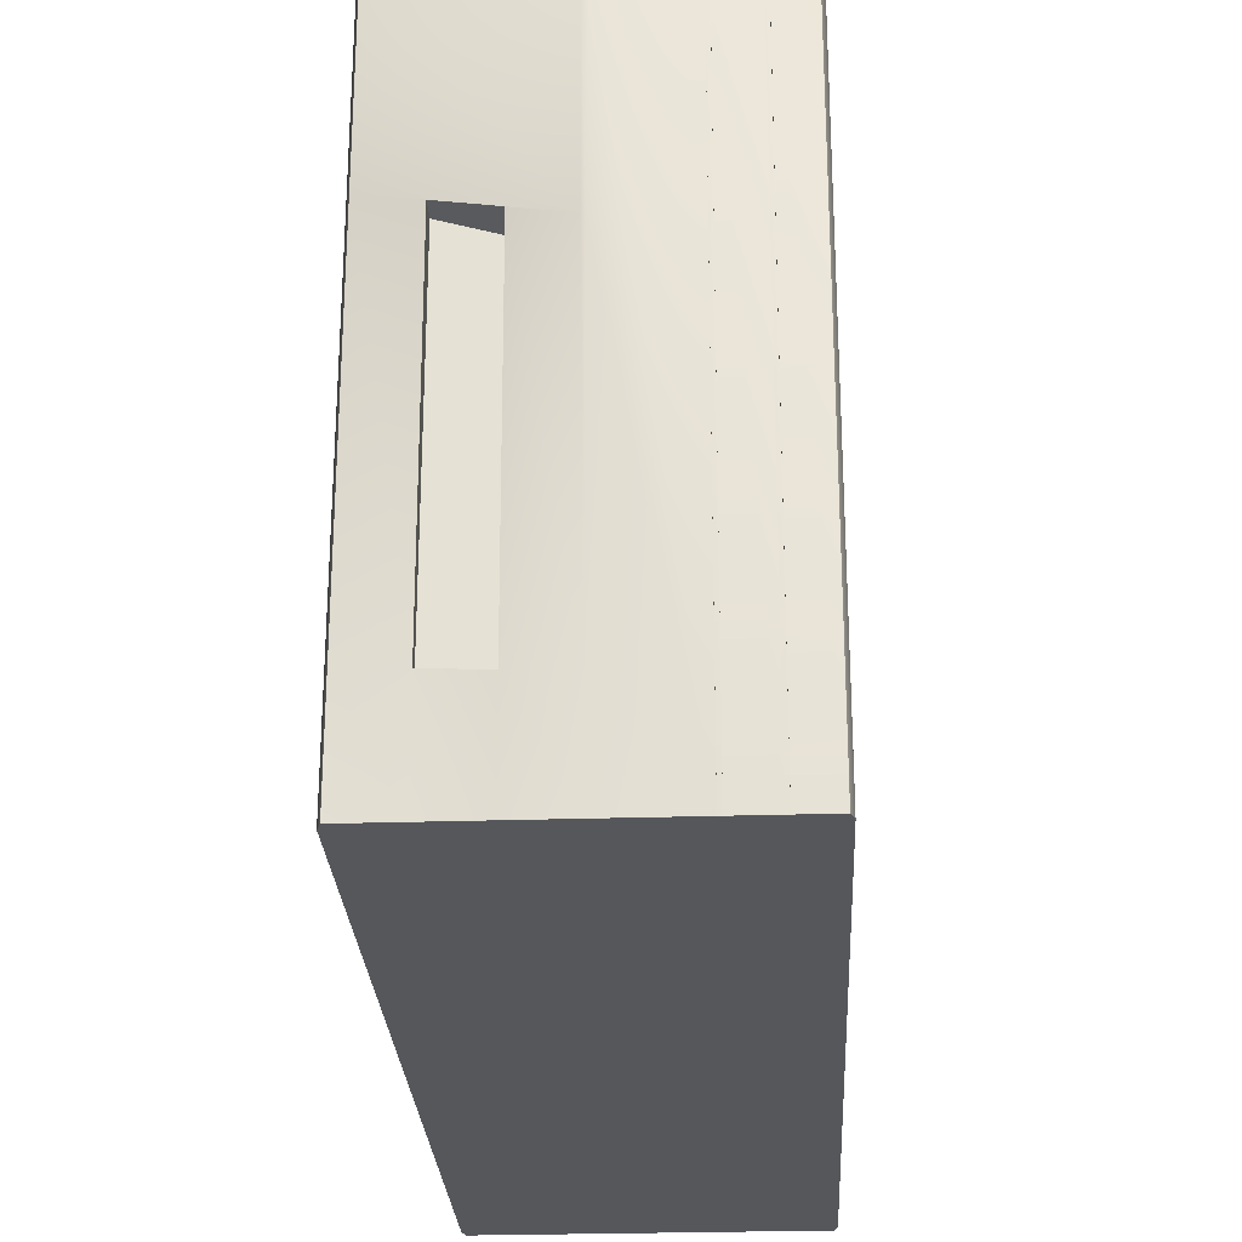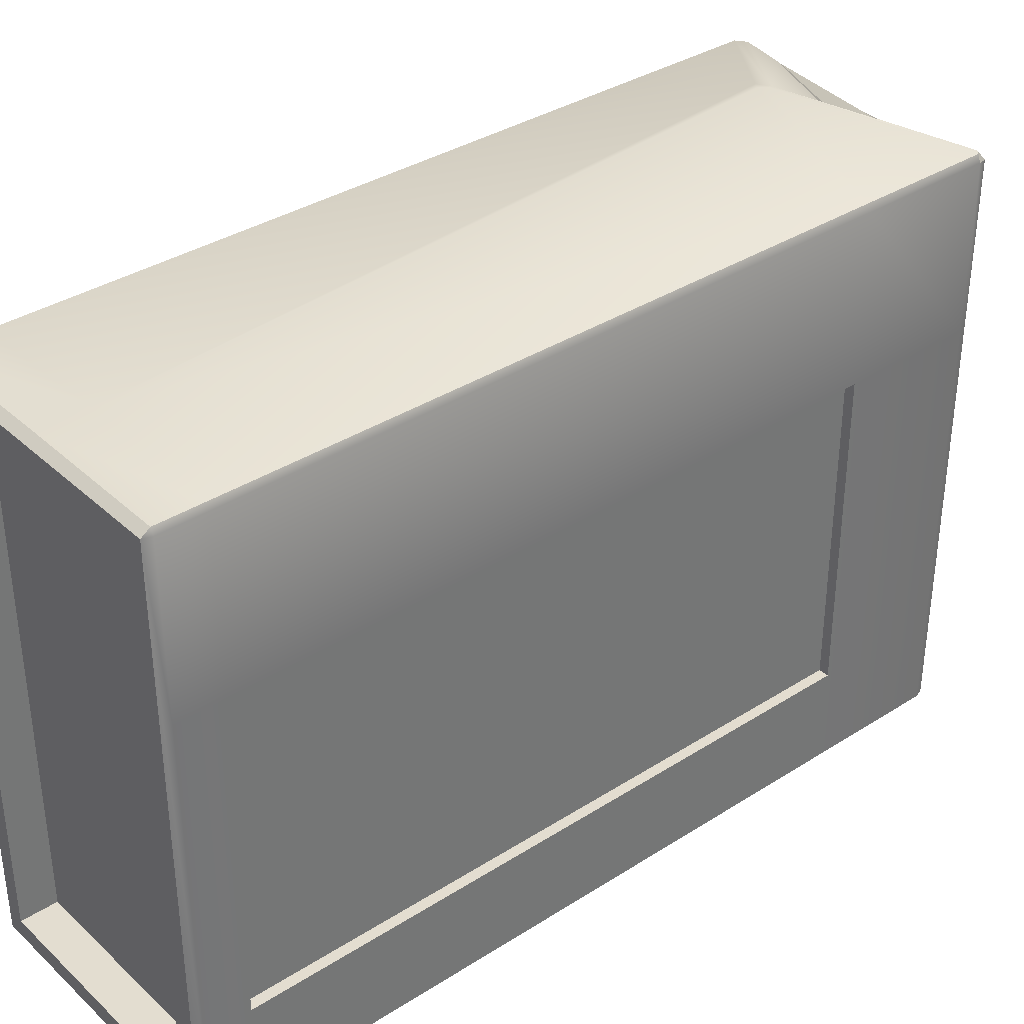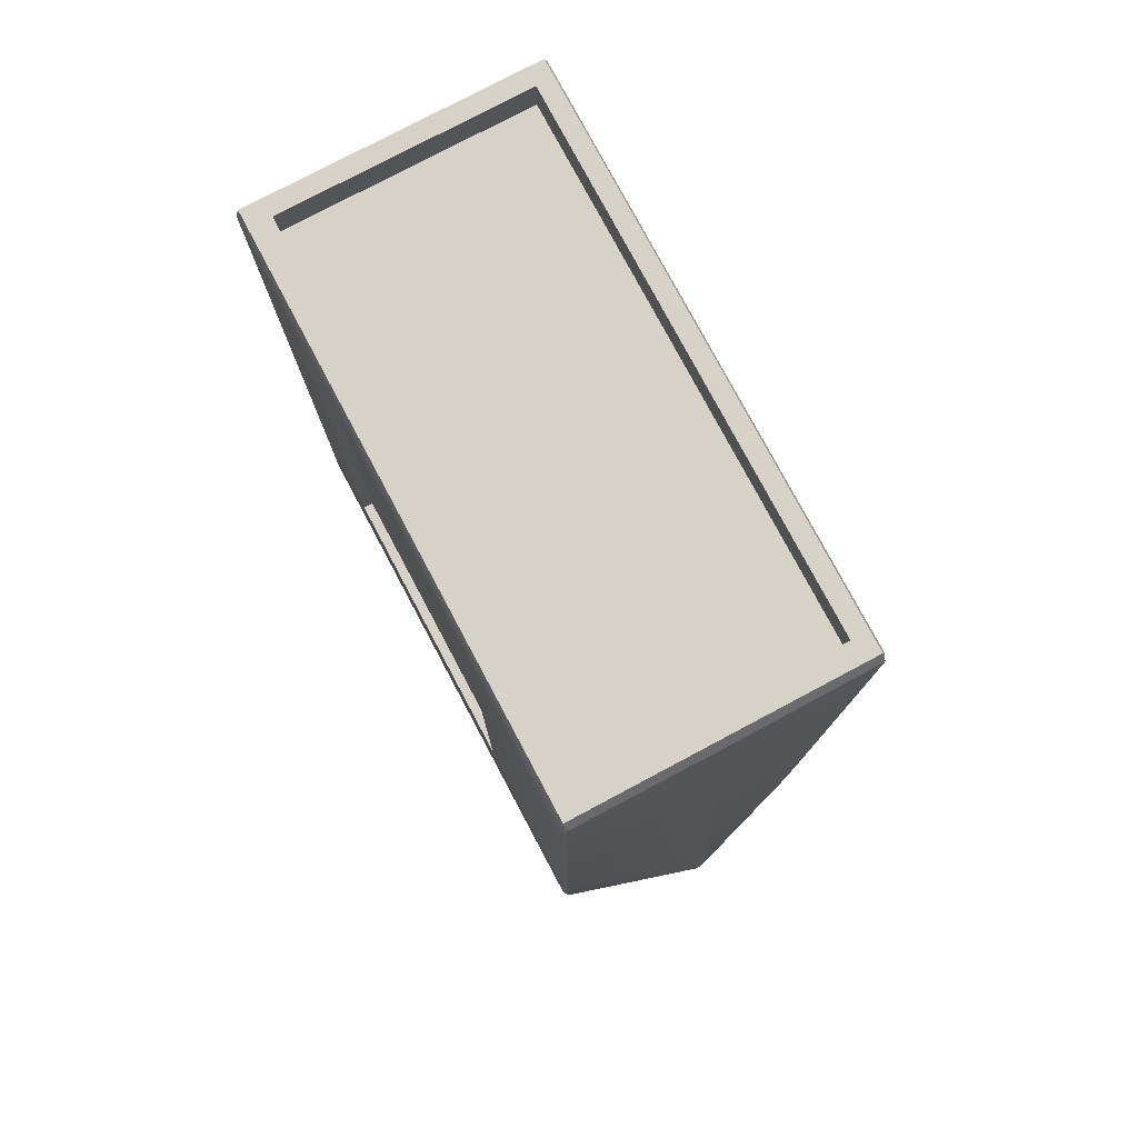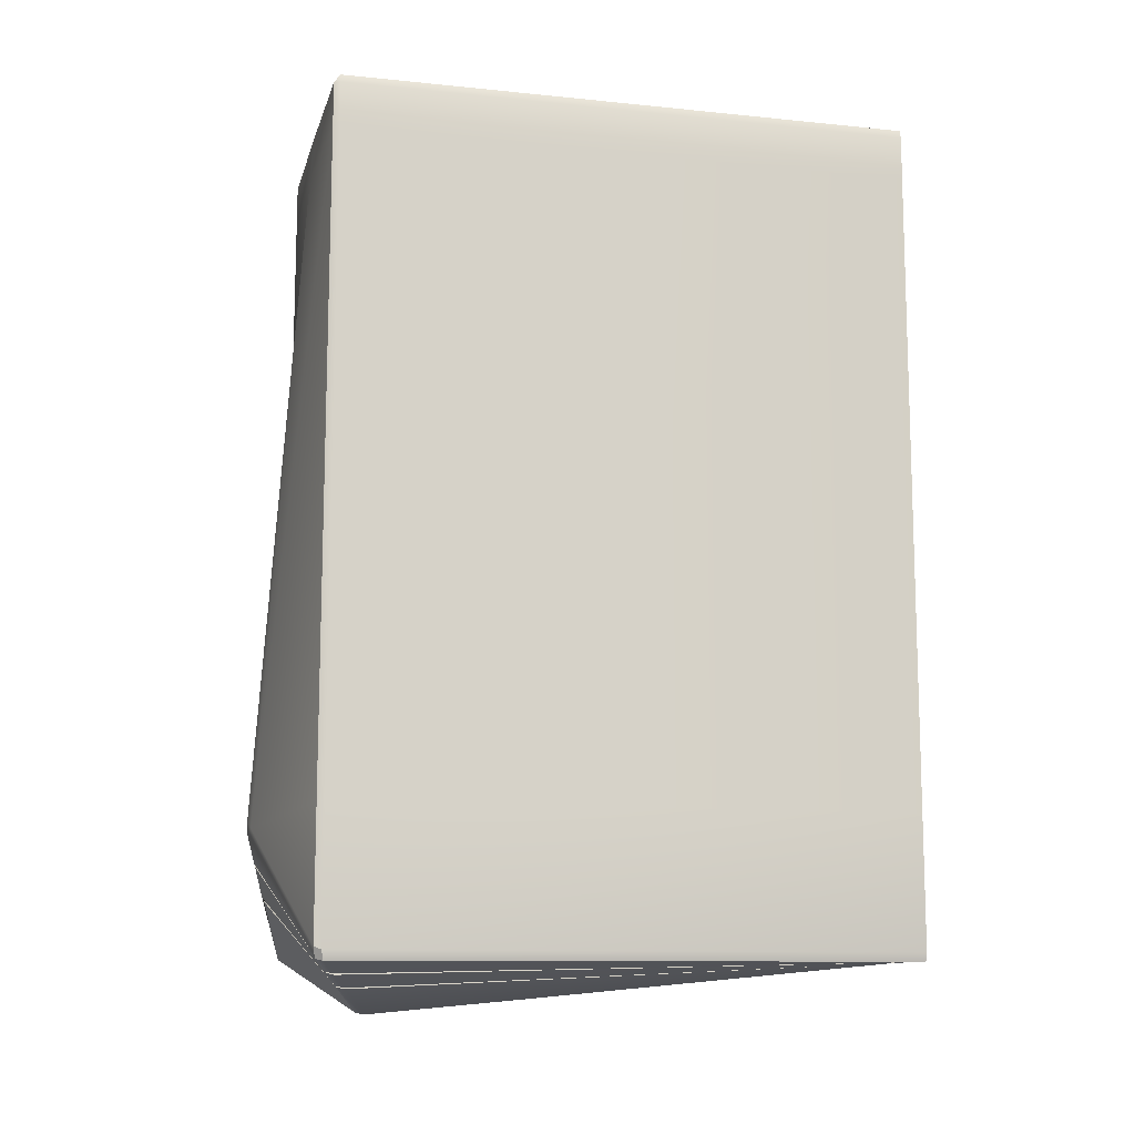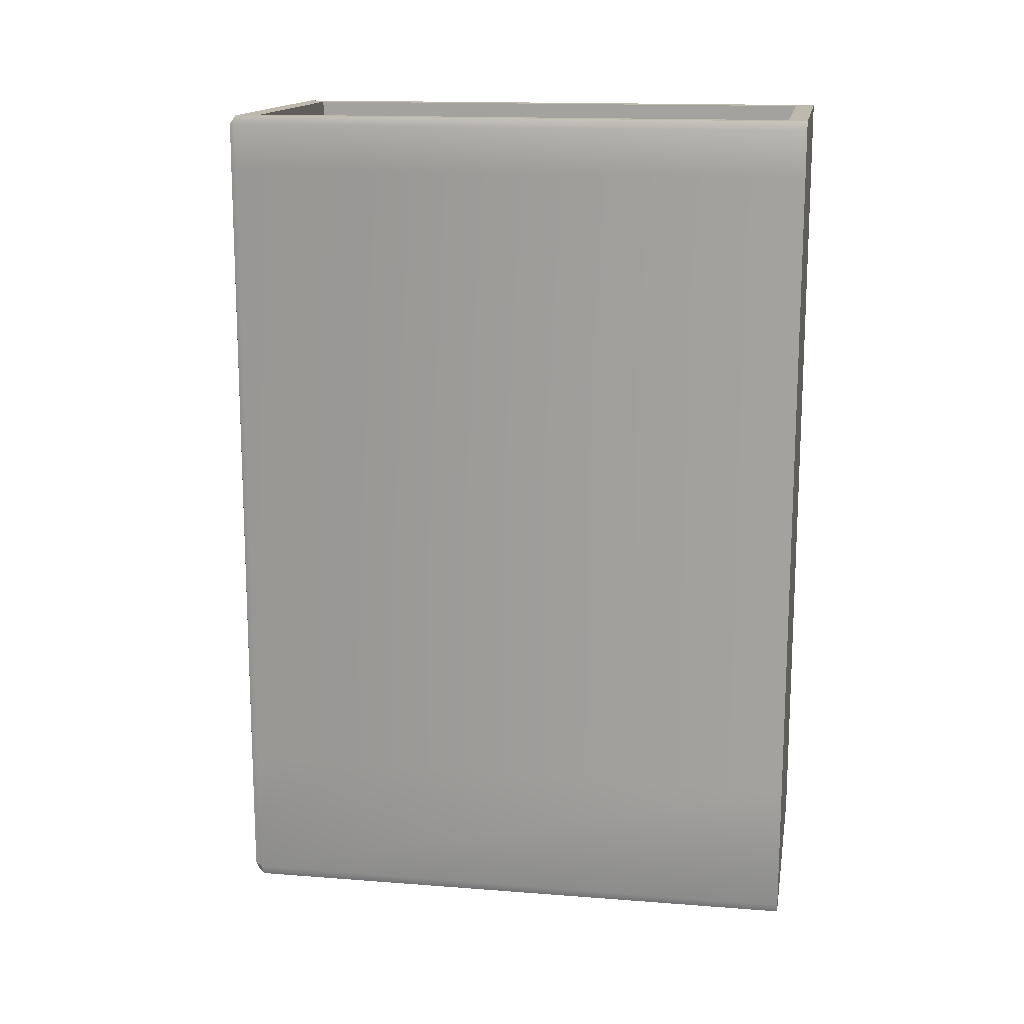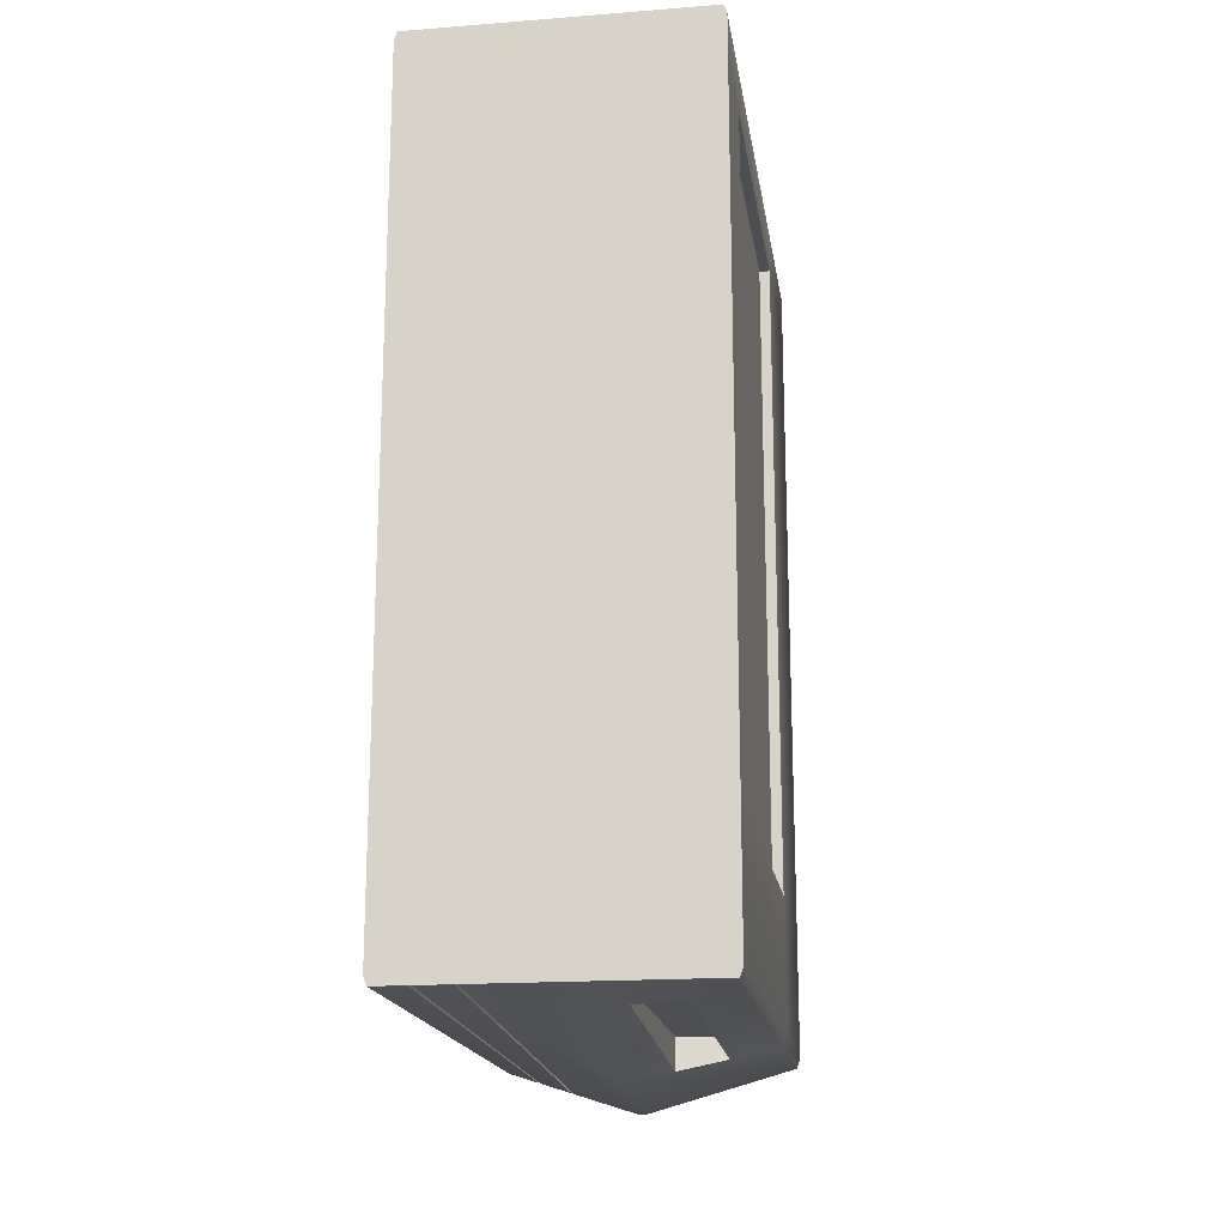
<metadata>
{"format":"obj","ext":"obj","renderer":"f3d","projection":"perspective","resolution":1024,"background":"white","views":[{"elev":-26.4,"azim":-177.1,"up":"+Y"},{"elev":35.6,"azim":50.0,"up":"+Y"},{"elev":78.0,"azim":152.0,"up":"+Z"},{"elev":-11.2,"azim":-103.9,"up":"+Z"},{"elev":15.0,"azim":-80.3,"up":"+Z"},{"elev":-17.8,"azim":8.6,"up":"+Z"}]}
</metadata>
<code>
o Cube.018_Cube.027
v 0 0.0025 -0.342
v 0 0.0025 0.342
v -0.12 0.0025 -0.2274
v 0.12 0.0025 -0.2274
v 0 0.0025 -0.2274
v 0.12 0.3383 -0.2274
v -0.12 0.0025 0.2984
v 0.000272 0.4805 0.2974
v 0 0.0025 0.2984
v 0.12 0.0025 0.2984
v 0.12 0.3383 0.2984
v -0.000205 0.07161 -0.3488
v 0.12 0.07985 -0.2274
v 0.12 0.07985 0.2984
v 0.06066 0.4969 -0.2893
v -0.002107 0.01771 0.312
v 0.1116 0.3383 -0.2274
v 0.1116 0.3383 0.2984
v 0.1116 0.07985 -0.2274
v 0.1116 0.07985 0.2984
v -0.05864 0.003054 -0.3403
v -0.06135 0.003052 -0.3403
v 0.03905 0.0743 -0.3466
v 0.0783 0.07699 -0.3443
v 0.03858 0.3142 -0.3618
v 0.07806 0.3259 -0.3522
v 0.07837 0.0025 -0.342
v 0.03918 0.0025 -0.342
v 0.03905 0.0743 -0.3358
v 0.0783 0.07699 -0.3358
v 0.03858 0.3142 -0.3358
v 0.07806 0.3259 -0.3358
v -0.06135 0.0025 -0.342
v -0.05865 0.0025 -0.342
v 0.06066 0.4978 -0.2906
v -0.09135 0.0025 -0.342
v -0.08865 0.0025 -0.342
v 0.03377 0.507 -0.2672
v 0.03156 0.5078 -0.2653
v 0.03154 0.5068 -0.2641
v 0.03376 0.506 -0.2661
v -0.08864 0.00252 -0.3401
v -0.09134 0.00252 -0.3401
v -0.1175 0.0025 0.342
v -0.12 0.0025 0.3349
v -0.12 0.4725 0.3349
v -0.1175 0.4725 0.342
v -0.1175 0.4775 0.3349
v -0.12 0.0025 -0.3349
v -0.1175 0.0025 -0.342
v -0.12 0.4725 -0.3349
v -0.1175 0.4783 -0.3326
v -0.1126 0.4764 -0.3414
v -0.1175 0.471 -0.3429
v 0.12 0.0025 0.3349
v 0.1175 0.0025 0.342
v 0.12 0.4725 0.3349
v 0.1175 0.4775 0.3349
v 0.1175 0.4725 0.342
v 0.1175 0.0025 -0.342
v 0.12 0.0025 -0.3349
v 0.1129 0.4779 -0.339
v 0.1175 0.4783 -0.3353
v 0.12 0.4725 -0.3349
v 0.1175 0.4714 -0.3429
v -0.003442 0.4304 -0.3806
v 0.001235 0.4228 -0.3822
v -0.003728 0.4225 -0.3821
v 4.3e-05 0.478 0.3349
v 0 0.4725 0.342
v -0.12 0.4725 -0.2274
v -0.1175 0.4783 -0.2277
v 0.1175 0.4783 -0.2277
v 0.12 0.4725 -0.2274
v 0.007433 0.516 -0.2444
v -0.004446 0.5148 -0.2402
v 0.003509 0.5168 -0.2339
v 0.006019 0.5165 -0.2408
v 0.12 0.3383 -0.3349
v 0.1175 0.3376 -0.3426
v 0.12 0.3383 0.3349
v 0.001601 0.3033 -0.3708
v -0.000876 0.2976 -0.3709
v 0.12 0.4725 0.2984
v 0.1175 0.4776 0.2984
v -0.12 0.4725 0.2984
v -0.1175 0.4776 0.2984
v 0.1175 0.07968 -0.3421
v 0.12 0.07985 -0.3349
v 0.12 0.07985 0.3349
v -0.05635 0.4521 -0.3599
v -0.05925 0.4456 -0.3613
v 0.06066 0.4969 -0.2893
v 0.06048 0.4952 -0.2926
v -0.05638 0.4527 -0.3615
v -0.05928 0.4462 -0.363
v -0.05906 0.4538 -0.3606
v -0.06197 0.4474 -0.362
v 0.06065 0.4956 -0.2876
v 0.06048 0.4961 -0.2939
v -0.08897 0.4589 -0.3527
v -0.08617 0.4652 -0.3509
v -0.09165 0.46 -0.3518
v -0.08884 0.4664 -0.3499
v -0.06191 0.4471 -0.3602
v -0.05901 0.4536 -0.3588
v -0.08614 0.4646 -0.3493
v -0.08895 0.4582 -0.3511
v -0.0916 0.4597 -0.35
v -0.08879 0.4661 -0.3481
v -0.002107 0.01771 0.342
v -0.1031 0.4554 0.342
v 0.09889 0.01771 0.342
v -0.002107 0.4554 0.342
v 0.09889 0.4554 0.342
v -0.1031 0.01771 0.342
v -0.1031 0.4554 0.312
v 0.09889 0.01771 0.312
v -0.002107 0.4554 0.312
v 0.09889 0.4554 0.312
v -0.1031 0.01771 0.312
v 0.03918 0.0025 -0.342
v 0 0.0025 -0.342
v 0.12 0.0025 0.2984
v 0.12 0.0025 -0.2274
v -0.12 0.0025 -0.2274
v -0.12 0.0025 0.2984
v 0.12 0.3383 -0.2274
v 0.12 0.3383 -0.2274
v 0.12 0.3383 0.2984
v 0.12 0.3383 0.2984
v 0.12 0.07985 -0.2274
v 0.12 0.07985 -0.2274
v 0.12 0.07985 0.2984
v 0.12 0.07985 0.2984
v 0.03154 0.5068 -0.2641
v 0.03154 0.5068 -0.2641
v 0.03376 0.506 -0.2661
v 0.03376 0.506 -0.2661
v -0.08864 0.00252 -0.3401
v -0.08864 0.00252 -0.3401
v -0.09134 0.00252 -0.3401
v -0.09134 0.00252 -0.3401
v 0.1116 0.3383 -0.2274
v 0.1116 0.3383 -0.2274
v 0.1116 0.3383 0.2984
v 0.1116 0.3383 0.2984
v 0.1116 0.07985 -0.2274
v 0.1116 0.07985 -0.2274
v 0.1116 0.07985 0.2984
v 0.1116 0.07985 0.2984
v -0.05864 0.003054 -0.3403
v -0.05864 0.003054 -0.3403
v -0.06135 0.003052 -0.3403
v -0.06135 0.003052 -0.3403
v 0.03905 0.0743 -0.3466
v 0.03905 0.0743 -0.3466
v 0.0783 0.07699 -0.3443
v 0.0783 0.07699 -0.3443
v 0.03858 0.3142 -0.3618
v 0.03858 0.3142 -0.3618
v 0.07806 0.3259 -0.3522
v 0.07806 0.3259 -0.3522
v 0.07837 0.0025 -0.342
v 0.03905 0.0743 -0.3358
v 0.03905 0.0743 -0.3358
v 0.0783 0.07699 -0.3358
v 0.0783 0.07699 -0.3358
v 0.03858 0.3142 -0.3358
v 0.03858 0.3142 -0.3358
v 0.07806 0.3259 -0.3358
v 0.07806 0.3259 -0.3358
v -0.05865 0.0025 -0.342
v -0.05865 0.0025 -0.342
v -0.05865 0.0025 -0.342
v -0.06135 0.0025 -0.342
v -0.06135 0.0025 -0.342
v -0.06135 0.0025 -0.342
v 0.03156 0.5078 -0.2653
v 0.03156 0.5078 -0.2653
v 0.03156 0.5078 -0.2653
v 0.03377 0.507 -0.2672
v 0.03377 0.507 -0.2672
v 0.03377 0.507 -0.2672
v 0.06066 0.4969 -0.2893
v 0.06066 0.4969 -0.2893
v 0.06066 0.4978 -0.2906
v 0.06066 0.4978 -0.2906
v 0.06066 0.4978 -0.2906
v -0.08865 0.0025 -0.342
v -0.08865 0.0025 -0.342
v -0.08865 0.0025 -0.342
v -0.09135 0.0025 -0.342
v -0.09135 0.0025 -0.342
v -0.09135 0.0025 -0.342
v -0.1175 0.4725 0.342
v -0.1175 0.4725 0.342
v -0.1175 0.4775 0.3349
v -0.1175 0.4775 0.3349
v -0.1175 0.471 -0.3429
v -0.1175 0.471 -0.3429
v -0.12 0.4725 -0.3349
v -0.1175 0.4783 -0.3326
v -0.1175 0.4783 -0.3326
v -0.1126 0.4764 -0.3414
v -0.1126 0.4764 -0.3414
v 0.1175 0.4775 0.3349
v 0.1175 0.4775 0.3349
v 0.1175 0.4725 0.342
v 0.1175 0.4725 0.342
v 0.1175 0.4714 -0.3429
v 0.1175 0.4714 -0.3429
v 0.1129 0.4779 -0.339
v 0.1129 0.4779 -0.339
v 0.1129 0.4779 -0.339
v 0.1175 0.4783 -0.3353
v 0.1175 0.4783 -0.3353
v 0.12 0.4725 -0.3349
v -0.1175 0.4783 -0.2277
v -0.1175 0.0025 -0.342
v -0.1175 0.0025 -0.342
v -0.12 0.0025 -0.3349
v -0.003442 0.4304 -0.3806
v 0.12 0.0025 -0.3349
v 0.1175 0.0025 -0.342
v 0.1175 0.0025 -0.342
v 0.1175 0.07968 -0.3421
v 0.1175 0.4776 0.2984
v 0.1175 0.0025 0.342
v 0.1175 0.0025 0.342
v 0.12 0.0025 0.3349
v 4.3e-05 0.478 0.3349
v 0 0.4725 0.342
v -0.1175 0.4776 0.2984
v 0.1175 0.4783 -0.2277
v 0.1175 0.3376 -0.3426
v -0.12 0.0025 0.3349
v -0.1175 0.0025 0.342
v -0.1175 0.0025 0.342
v -0.05635 0.4521 -0.3599
v -0.05635 0.4521 -0.3599
v -0.05635 0.4521 -0.3599
v -0.05925 0.4456 -0.3613
v -0.06191 0.4471 -0.3602
v -0.05901 0.4536 -0.3588
v -0.05901 0.4536 -0.3588
v -0.05901 0.4536 -0.3588
v -0.08614 0.4646 -0.3493
v -0.08614 0.4646 -0.3493
v -0.08614 0.4646 -0.3493
v -0.08895 0.4582 -0.3511
v -0.0916 0.4597 -0.35
v -0.08879 0.4661 -0.3481
v -0.08879 0.4661 -0.3481
v -0.08879 0.4661 -0.3481
v -0.09165 0.46 -0.3518
v -0.08884 0.4664 -0.3499
v -0.08884 0.4664 -0.3499
v -0.08884 0.4664 -0.3499
v -0.05638 0.4527 -0.3615
v -0.05638 0.4527 -0.3615
v -0.05638 0.4527 -0.3615
v -0.05928 0.4462 -0.363
v 0.06065 0.4956 -0.2876
v 0.06065 0.4956 -0.2876
v 0.06048 0.4961 -0.2939
v 0.06048 0.4961 -0.2939
v 0.06048 0.4961 -0.2939
v 0.06048 0.4952 -0.2926
v 0.06048 0.4952 -0.2926
v 0.06066 0.4969 -0.2893
v 0.06066 0.4969 -0.2893
v -0.05906 0.4538 -0.3606
v -0.05906 0.4538 -0.3606
v -0.05906 0.4538 -0.3606
v -0.06197 0.4474 -0.362
v -0.08897 0.4589 -0.3527
v -0.08617 0.4652 -0.3509
v -0.08617 0.4652 -0.3509
v -0.08617 0.4652 -0.3509
v 0 0.0025 0.342
v -0.1031 0.01771 0.342
v -0.1031 0.01771 0.342
v -0.1031 0.01771 0.312
v -0.1031 0.01771 0.312
v -0.1031 0.4554 0.312
v -0.1031 0.4554 0.312
v -0.1031 0.4554 0.342
v -0.1031 0.4554 0.342
v -0.002107 0.4554 0.342
v 0.09889 0.4554 0.342
v 0.09889 0.4554 0.342
v 0.09889 0.01771 0.342
v 0.09889 0.01771 0.342
v -0.002107 0.01771 0.342
v 0.09889 0.4554 0.312
v 0.09889 0.4554 0.312
v 0.09889 0.01771 0.312
v 0.09889 0.01771 0.312
v -0.002107 0.4554 0.312
v -0.002107 0.01771 0.312
f 217 99 188 182 179 75 78 235
f 224 89 132 4
f 289 286 300 114
f 10 134 90 55
f 76 72 87 8 77
f 176 154 152 173
f 131 84 57 81
f 67 82 83 68
f 12 83 82 160 156
f 27 158 88 226
f 82 67 212 80 162 160
f 235 78 77 8 85
f 75 181 259 206
f 158 162 80 88
f 134 131 81 90
f 128 130 146 144
f 3 71 202 49
f 127 9 281 239 237
f 129 74 84 131
f 5 125 124 9
f 126 5 9 127
f 174 96 68 83 12 123
f 4 132 134 10
f 69 199 197 70
f 123 12 156 122
f 85 8 232 208
f 9 124 231 229 281
f 76 204 72
f 1 28 164 225 61 125 5
f 47 238 282 288
f 8 87 48 232
f 89 79 129 132
f 221 54 103 195
f 148 145 147 150
f 135 133 149 151
f 11 14 20 18
f 13 6 17 19
f 165 169 171 167
f 79 64 74 129
f 112 283 284 287
f 122 156 158 27
f 268 214 66 262
f 157 161 170 166
f 2 56 293 295
f 25 163 172 31
f 159 23 29 168
f 26 24 30 32
f 194 256 109 143
f 258 180 137 255
f 271 270 241 246 186
f 33 175 1 5 126 222 220 193 190
f 7 86 71 3
f 267 261 242 269
f 155 244 243 153
f 138 249 254 136
f 200 50 49 202
f 21 92 263 34
f 35 265 272 15
f 37 36 142 140
f 39 183 139 40
f 46 196 198
f 51 203 205 201
f 57 207 210
f 213 216 218 211
f 223 67 68
f 75 76 77 78
f 219 52 202 71
f 210 230 55 90 81 57
f 223 215 212 67
f 89 224 60 227
f 228 207 57 84
f 196 46 45 44
f 233 47 288 290
f 58 69 70 59
f 234 219 71 86
f 63 73 74 64
f 75 206 204 76
f 64 79 236 65
f 73 228 84 74
f 198 234 86 46
f 79 89 227 236
f 46 86 7 45
f 243 244 245 240
f 251 252 253 248
f 257 110 109 256
f 263 92 91 260
f 266 94 93 264
f 95 223 68 96
f 99 217 62 100
f 53 104 103 54
f 116 111 301 285
f 16 119 117 121
f 115 296 298 294
f 299 297 119 16
f 292 114 300 120
f 111 113 118 301
f 56 209 291 293
f 209 233 290 291
f 43 252 251 42
f 2 295 282 238
f 191 277 276 177
f 279 184 189 274
f 101 192 141 108
f 275 187 185 247
f 178 98 105 22
f 38 280 250 41
f 276 277 278 273
f 105 98 97 106
f 107 102 101 108

</code>
